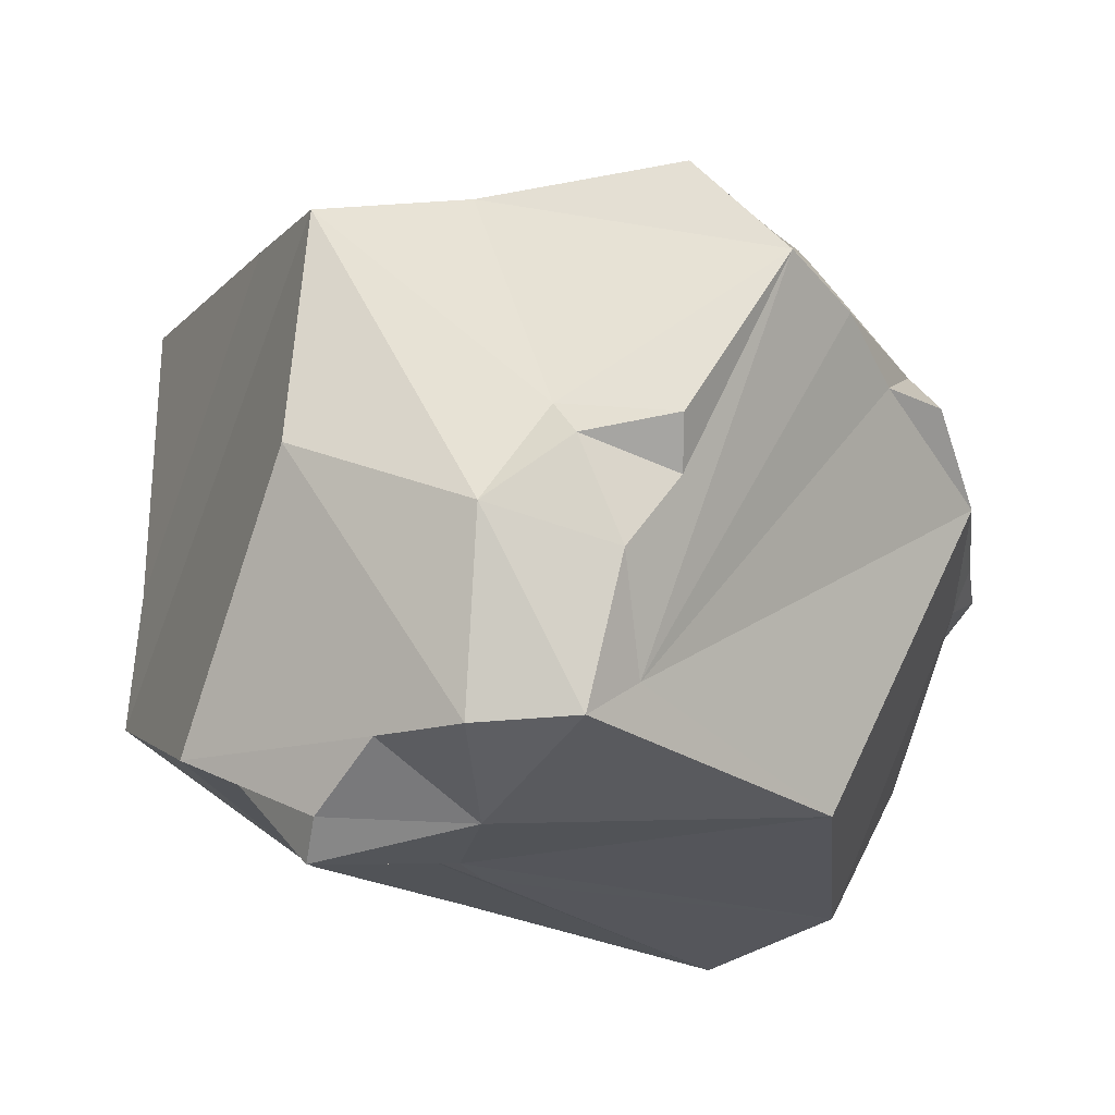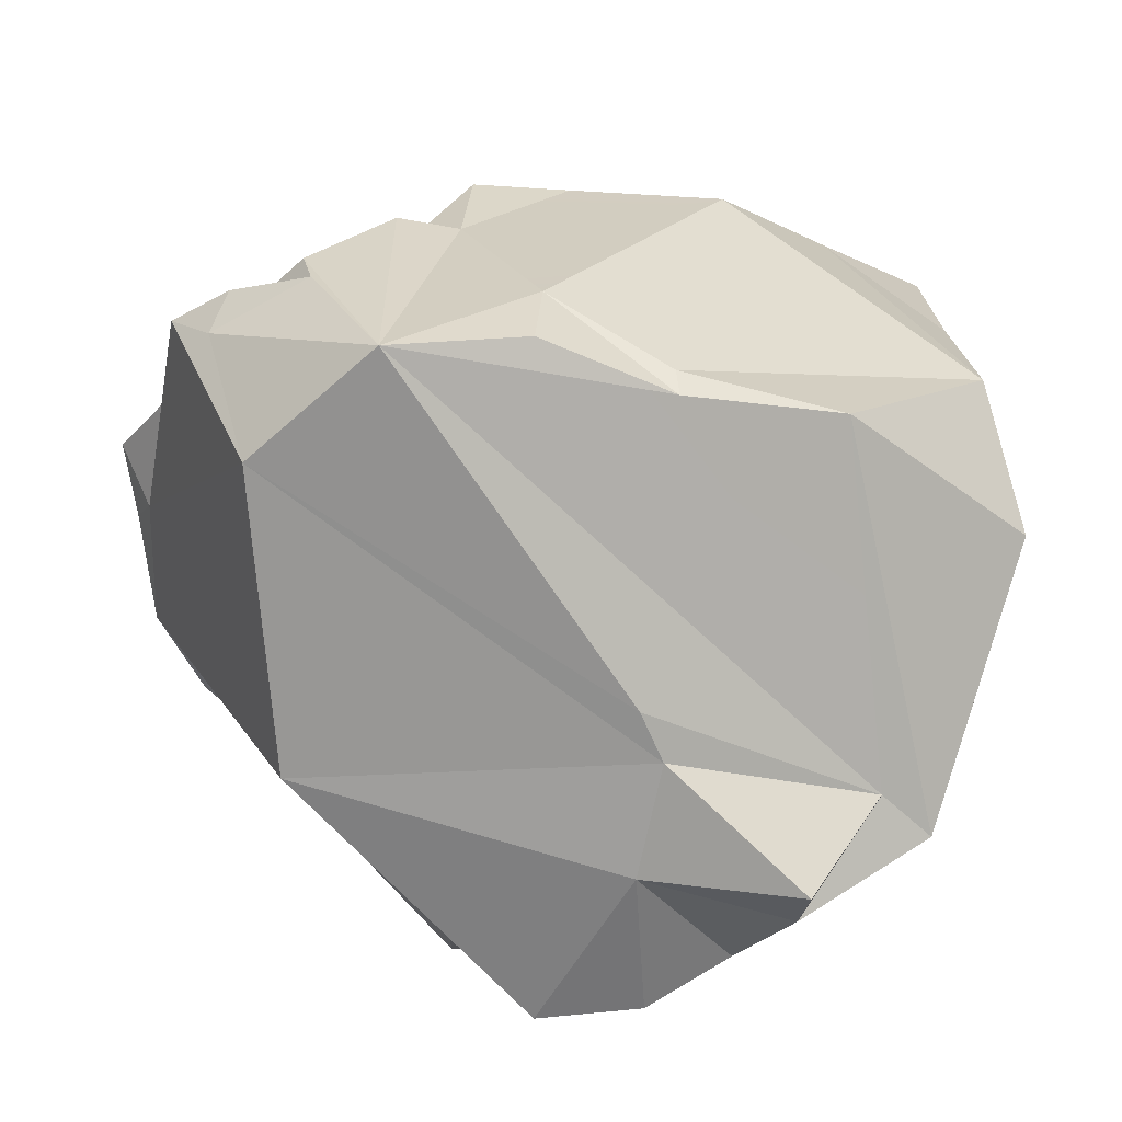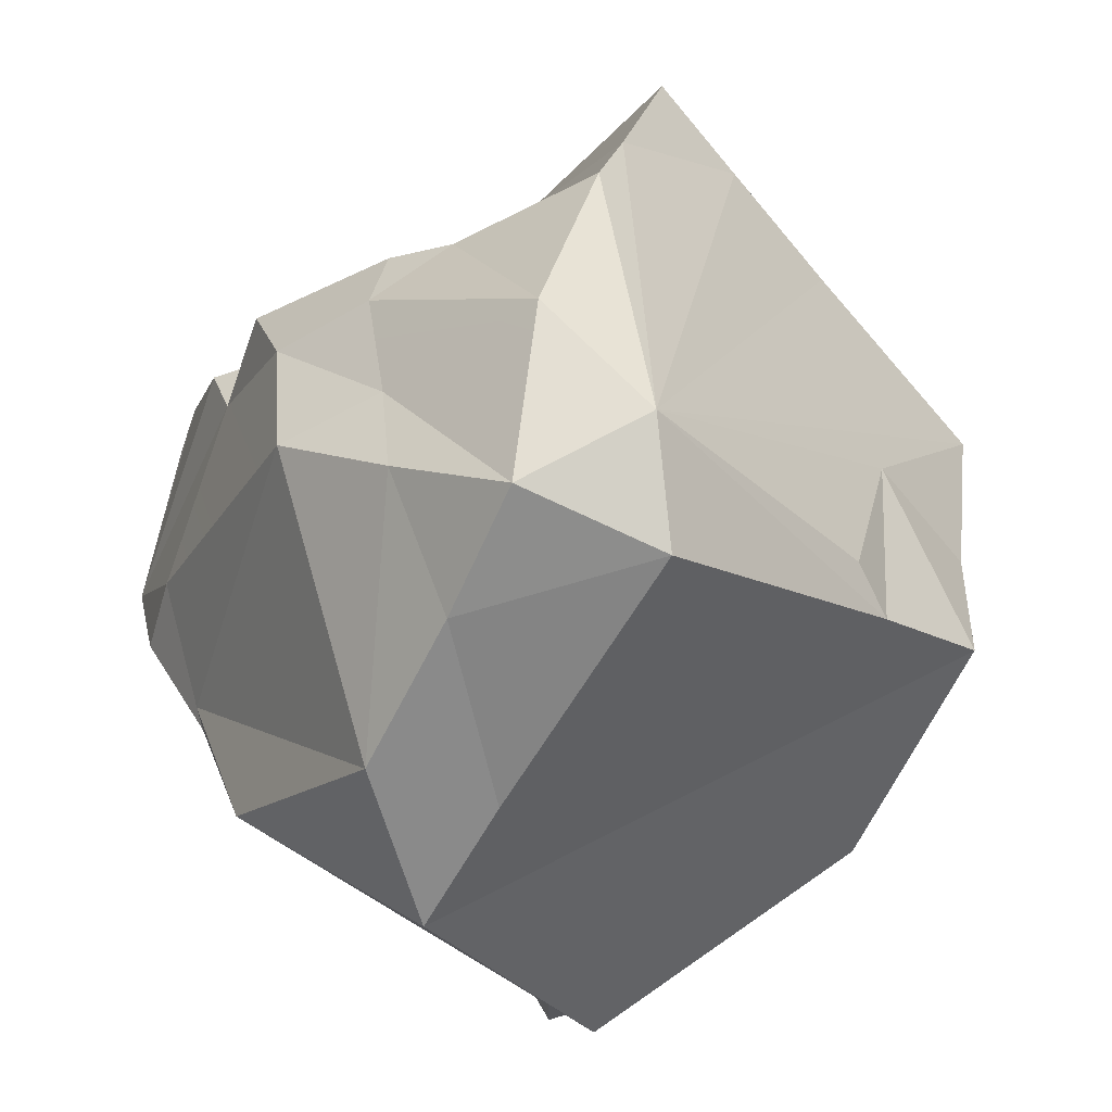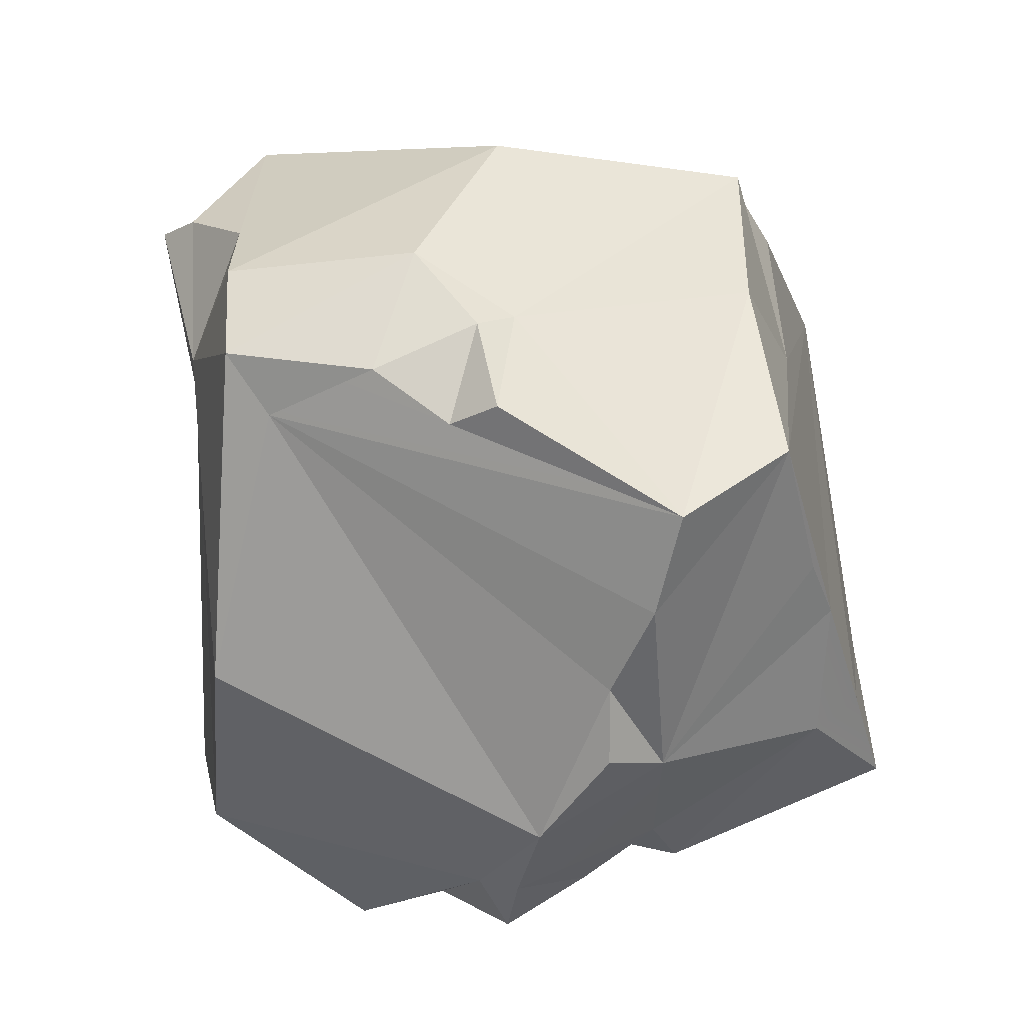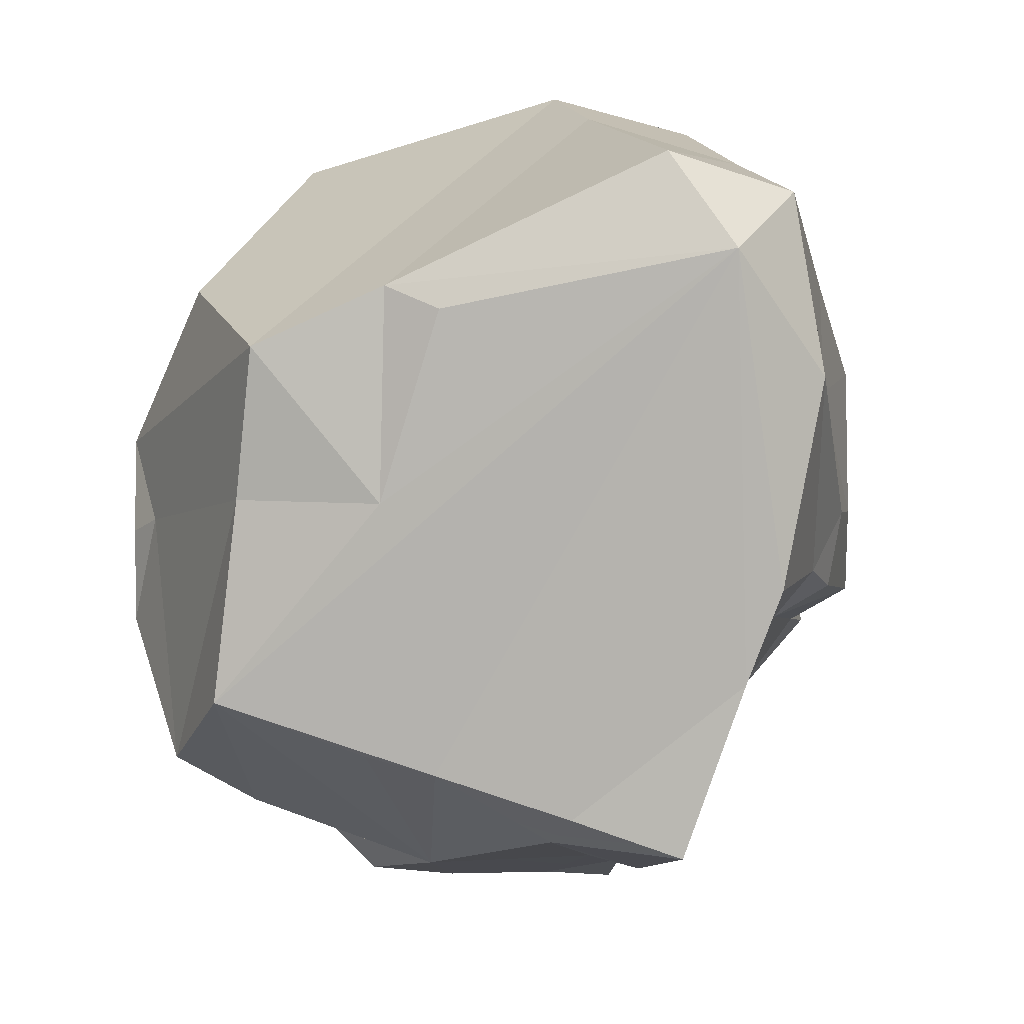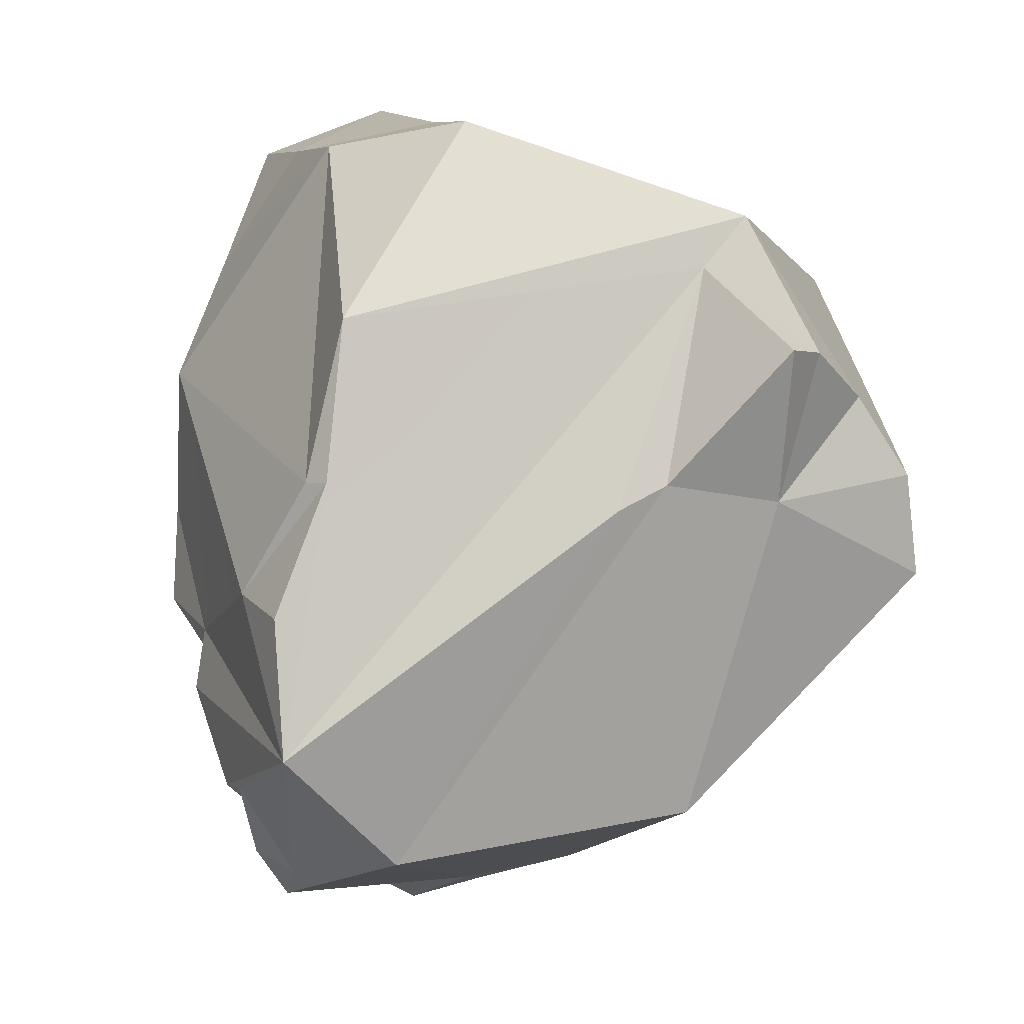
<metadata>
{"format":"obj","ext":"obj","renderer":"f3d","projection":"perspective","resolution":1024,"background":"white","views":[{"elev":-52.8,"azim":-90.8,"up":"+Z"},{"elev":-42.0,"azim":88.7,"up":"+Z"},{"elev":35.1,"azim":175.7,"up":"+Z"},{"elev":-27.9,"azim":-122.7,"up":"+Y"},{"elev":13.9,"azim":-42.3,"up":"+Y"},{"elev":11.3,"azim":137.3,"up":"+Y"}]}
</metadata>
<code>
o rock_01
v -0.2486 -0.5211 0.09583
v -0.4701 -0.2678 0.212
v -0.6187 -0.1929 0.05611
v -0.1761 -0.4007 0.5616
v 0.002345 -0.5392 0.2962
v -0.2799 -0.3497 0.4412
v -0.09505 -0.1504 0.6012
v -0.04994 -0.01598 0.6262
v -0.03804 -0.5265 0.2279
v -0.2593 -0.4056 0.3767
v 0.04907 -0.6323 0.03879
v -0.4076 -0.2909 0.2927
v -0.4368 0.09829 0.2124
v -0.562 0.09428 0.0446
v -0.3946 0.399 0.1769
v -0.5378 0.3137 0.05377
v -0.07854 0.4614 0.5542
v -0.08712 0.5846 0.425
v -0.3578 0.371 0.2509
v 0.1242 0.5869 0.0465
v -0.4594 -0.41 -0.0649
v -0.5854 -0.2984 -0.07033
v -0.5776 -0.323 -0.09982
v -0.4663 -0.01351 -0.2979
v -0.5776 -0.323 -0.09978
v -0.4824 -0.1779 -0.3363
v -0.4059 -0.1781 -0.3651
v -0.3679 -0.1044 -0.4672
v -0.2718 -0.5542 -0.01457
v -0.3307 -0.4734 -0.05228
v -0.1036 -0.6127 -0.02195
v 0.08555 -0.3946 -0.4614
v -0.2133 -0.1263 -0.5447
v -0.2264 -0.05729 -0.6238
v -0.4641 -0.04327 -0.3578
v -0.4087 0.07921 -0.4283
v -0.3867 0.3348 -0.2768
v -0.2062 0.09155 -0.6183
v -0.1451 0.2079 -0.5737
v -0.02902 0.2852 -0.5974
v -0.009939 0.47 -0.4704
v 0.1447 -0.04526 0.5104
v 0.1311 -0.1266 0.4484
v 0.2314 -0.0929 0.4657
v 0.0763 -0.5784 0.1777
v 0.05599 -0.516 0.2395
v 0.1467 -0.6508 0.08364
v 0.2906 -0.5594 0.05416
v 0.4317 -0.2384 0.2163
v 0.4598 -0.5512 0.009013
v 0.5168 -0.4712 0.008635
v 0.4207 -0.1591 0.3397
v 0.4866 -0.422 0.04678
v 0.4719 -0.1725 0.1873
v 0.4932 -0.2595 0.184
v 0.5338 -0.3763 0.05486
v 0.6313 -0.2641 -0.2096
v 0.5732 -0.0619 -0.04416
v 0.05054 0.2722 0.6048
v 0.2611 0.01611 0.4633
v 0.3897 -0.02171 0.3666
v 0.2484 0.1979 0.4311
v 0.2464 0.356 0.4198
v 0.3896 0.195 0.3536
v 0.09988 0.5174 0.494
v 0.1825 0.5336 0.3085
v 0.2914 0.5549 0.09485
v 0.1037 -0.609 0.005741
v 0.2199 0.07055 -0.4501
v 0.4714 -0.4371 -0.26
v 0.4888 -0.4958 -0.04371
v 0.5571 -0.362 -0.006155
v 0.607 -0.07225 -0.1633
v 0.05137 0.3988 -0.4481
v 0.2255 0.5992 -0.1371
v 0.01218 0.07231 -0.5627
v 0.04095 0.2966 -0.6115
v 0.1575 0.1035 -0.4832
v 0.5252 0.1129 -0.1808
v 0.5318 0.1083 -0.1421
v 0.473 0.3358 -0.1572
f 7 6 4
f 10 1 9
f 4 5 7
f 14 3 13
f 36 16 37
f 18 20 15
f 19 13 17
f 18 15 17
f 13 19 15
f 23 25 22
f 22 21 23
f 22 25 21
f 23 14 25
f 24 26 25
f 30 31 29
f 33 34 32
f 34 76 32
f 27 33 25
f 24 36 35
f 36 24 16
f 41 37 16 75
f 43 52 44
f 45 43 46
f 51 72 53
f 56 55 53
f 72 56 53
f 59 42 60
f 60 62 59
f 79 73 57
f 69 57 70
f 68 70 50
f 32 78 70
f 70 57 71
f 81 79 74
f 74 78 77
f 80 58 79
f 41 81 74
f 17 65 18
f 77 76 40
f 74 40 41
f 29 1 30
f 3 14 23
f 51 71 72
f 14 16 24
f 80 64 58
f 35 36 28
f 38 76 34
f 64 54 58
f 33 28 34
f 10 5 4
f 17 12 6
f 6 7 17
f 8 7 5
f 10 9 5
f 1 2 3
f 4 6 10
f 10 6 12
f 13 16 14
f 12 3 2
f 17 15 19
f 13 15 16
f 26 24 35
f 26 27 25
f 28 27 35
f 14 24 25
f 30 33 31
f 33 30 21
f 38 34 36
f 37 38 36
f 43 44 42
f 39 41 40
f 43 8 46
f 47 45 11
f 47 48 45
f 56 57 55
f 53 55 49
f 57 54 55
f 48 50 51
f 63 62 64
f 18 66 20
f 65 66 18
f 67 63 64
f 66 65 63
f 65 62 63
f 80 67 64
f 73 58 57
f 78 69 70
f 72 71 57
f 40 74 77
f 79 58 73
f 74 69 78
f 79 81 80
f 79 57 74
f 67 81 75
f 8 5 46
f 9 46 5
f 46 9 45
f 8 42 59
f 59 65 17
f 30 1 21
f 3 23 21
f 1 3 21
f 48 68 50
f 72 57 56
f 51 50 71
f 67 75 20 66
f 67 80 81
f 17 13 3
f 42 44 60
f 68 11 31
f 36 34 28
f 8 59 17
f 1 29 31
f 39 40 76
f 11 9 1
f 1 12 2
f 12 1 10
f 31 33 32
f 25 33 21
f 53 49 43 45
f 42 8 43
f 48 51 53 45
f 61 52 54
f 54 57 58
f 52 49 54
f 49 55 54
f 20 75 16 15
f 52 43 49
f 62 65 59
f 60 61 62
f 64 62 61
f 44 52 61 60
f 63 67 66
f 50 70 71
f 78 76 77
f 41 75 81
f 11 45 9
f 11 1 31
f 68 47 11
f 48 47 68
f 54 64 61
f 32 76 78
f 69 74 57
f 28 33 27
f 8 17 7
f 27 26 35
f 3 12 17
f 37 41 39 38
f 68 31 32 70
f 76 38 39

</code>
